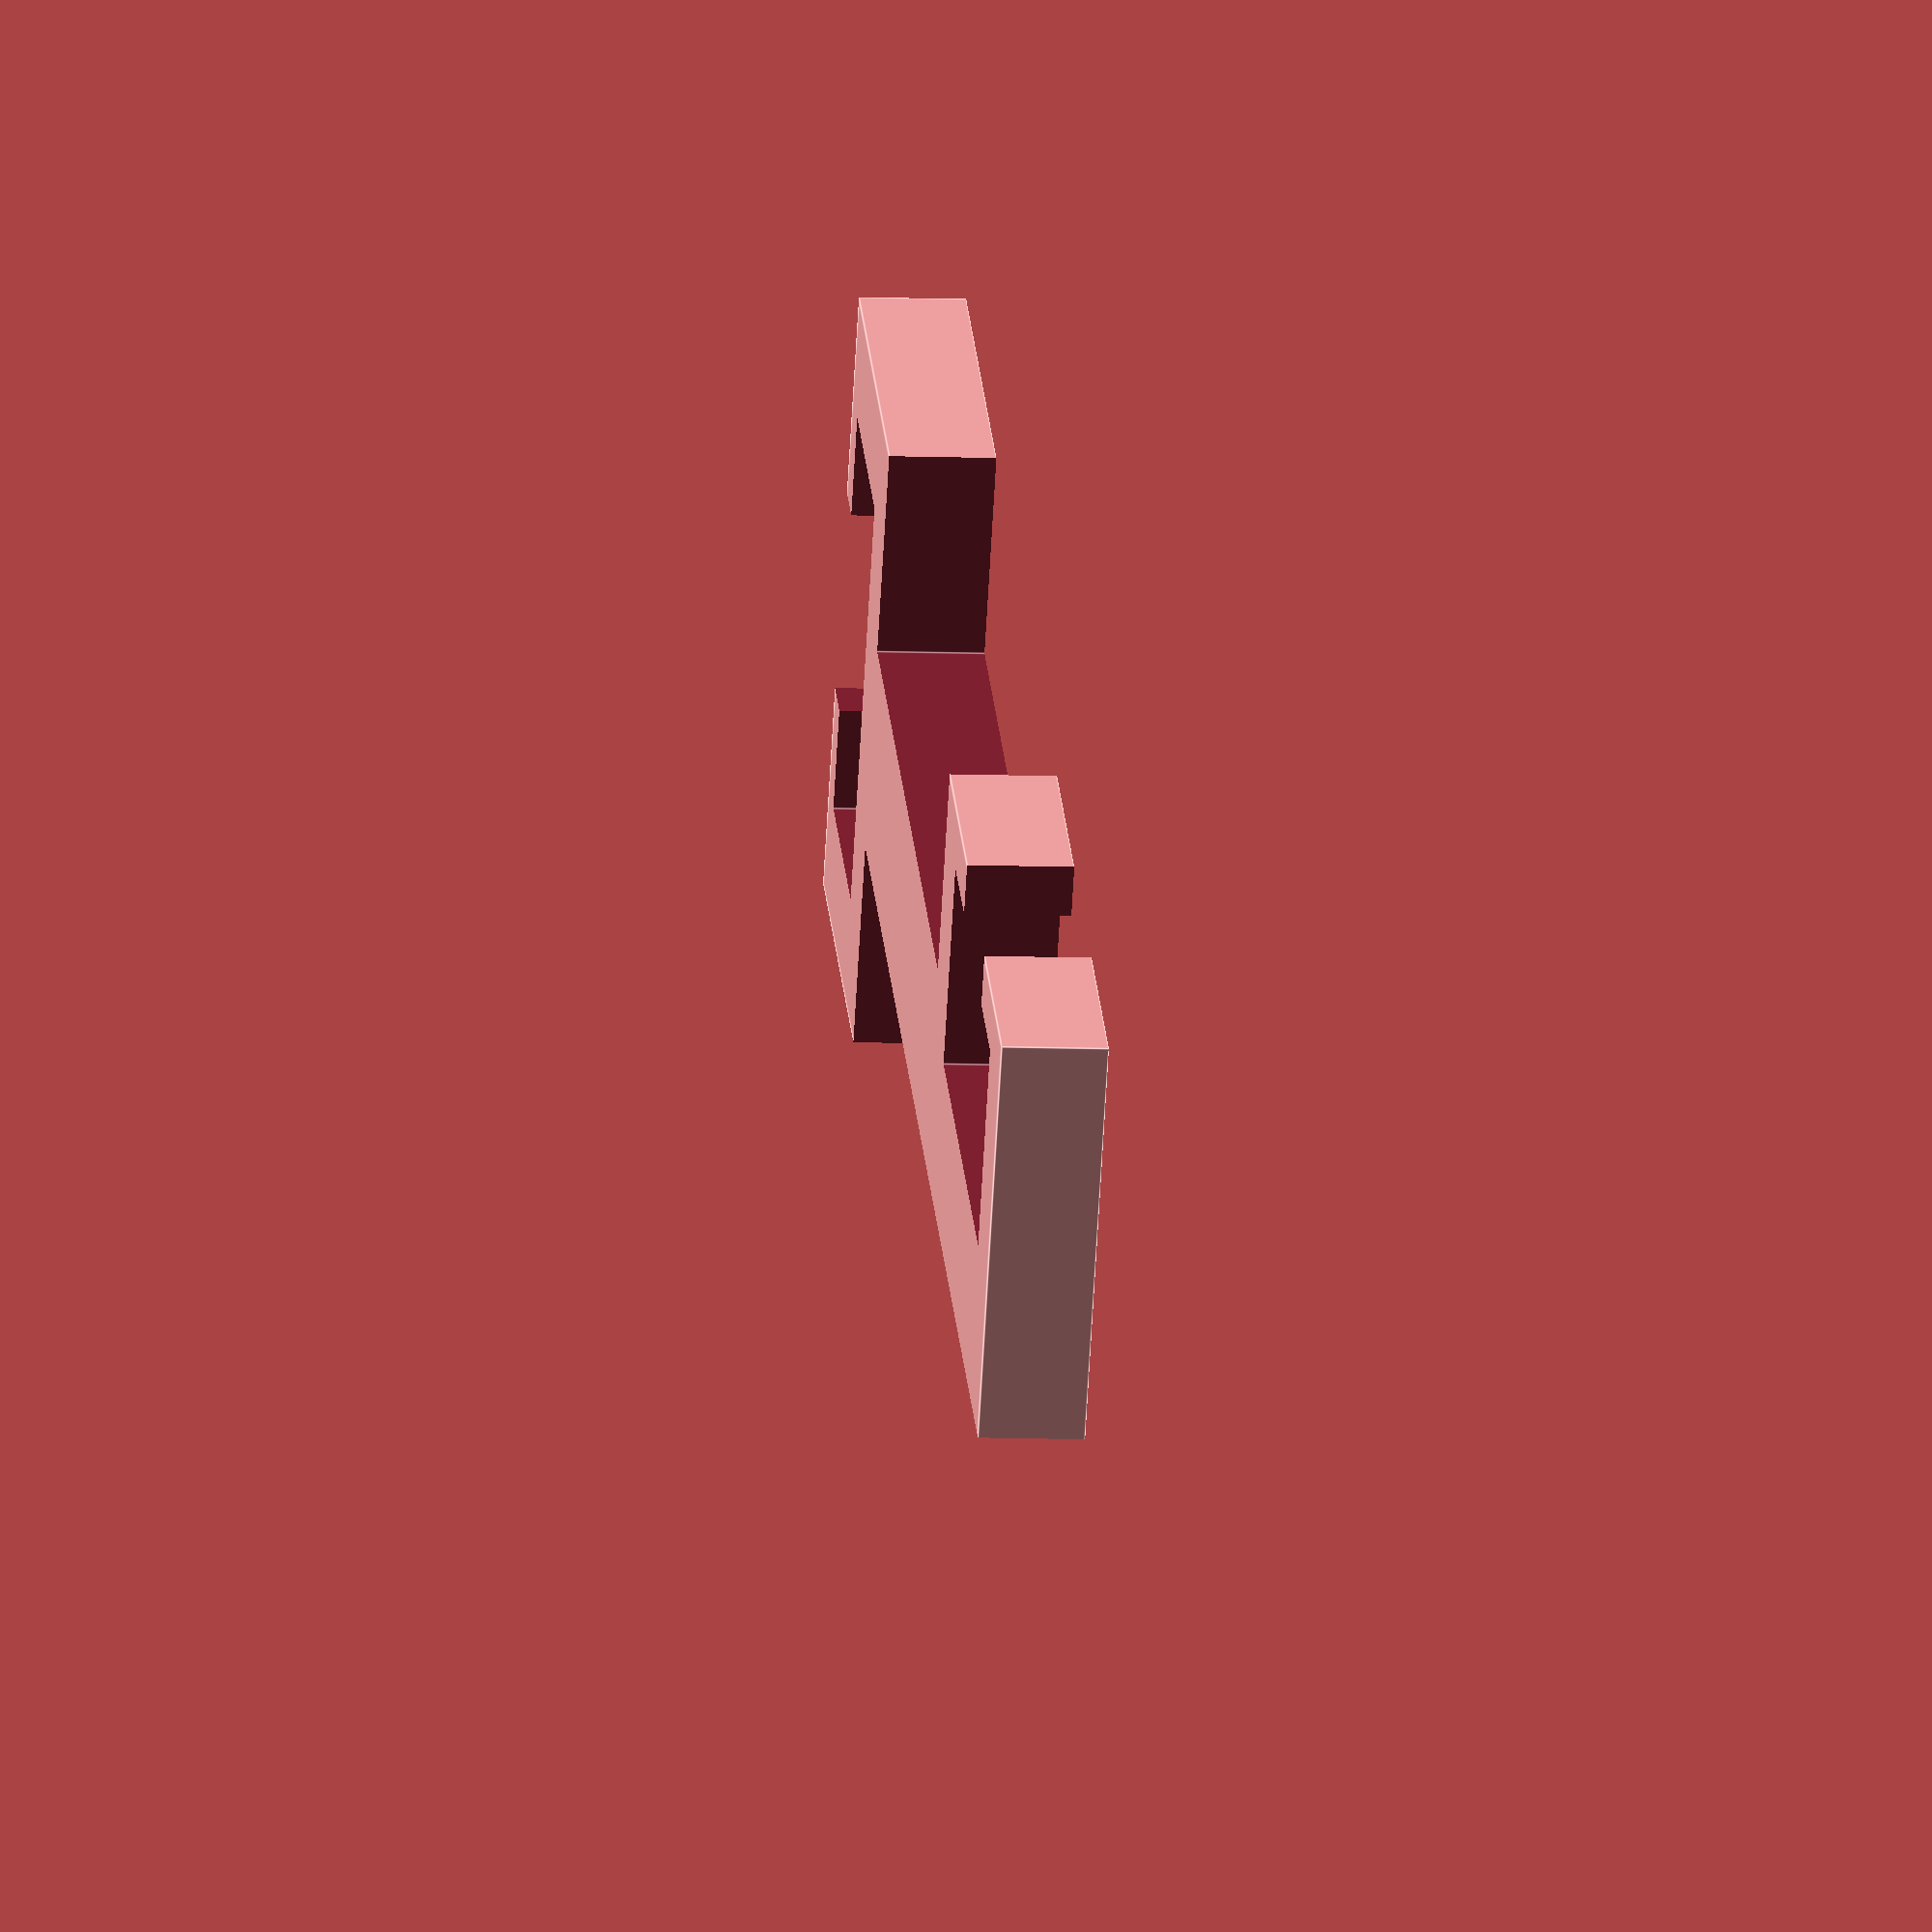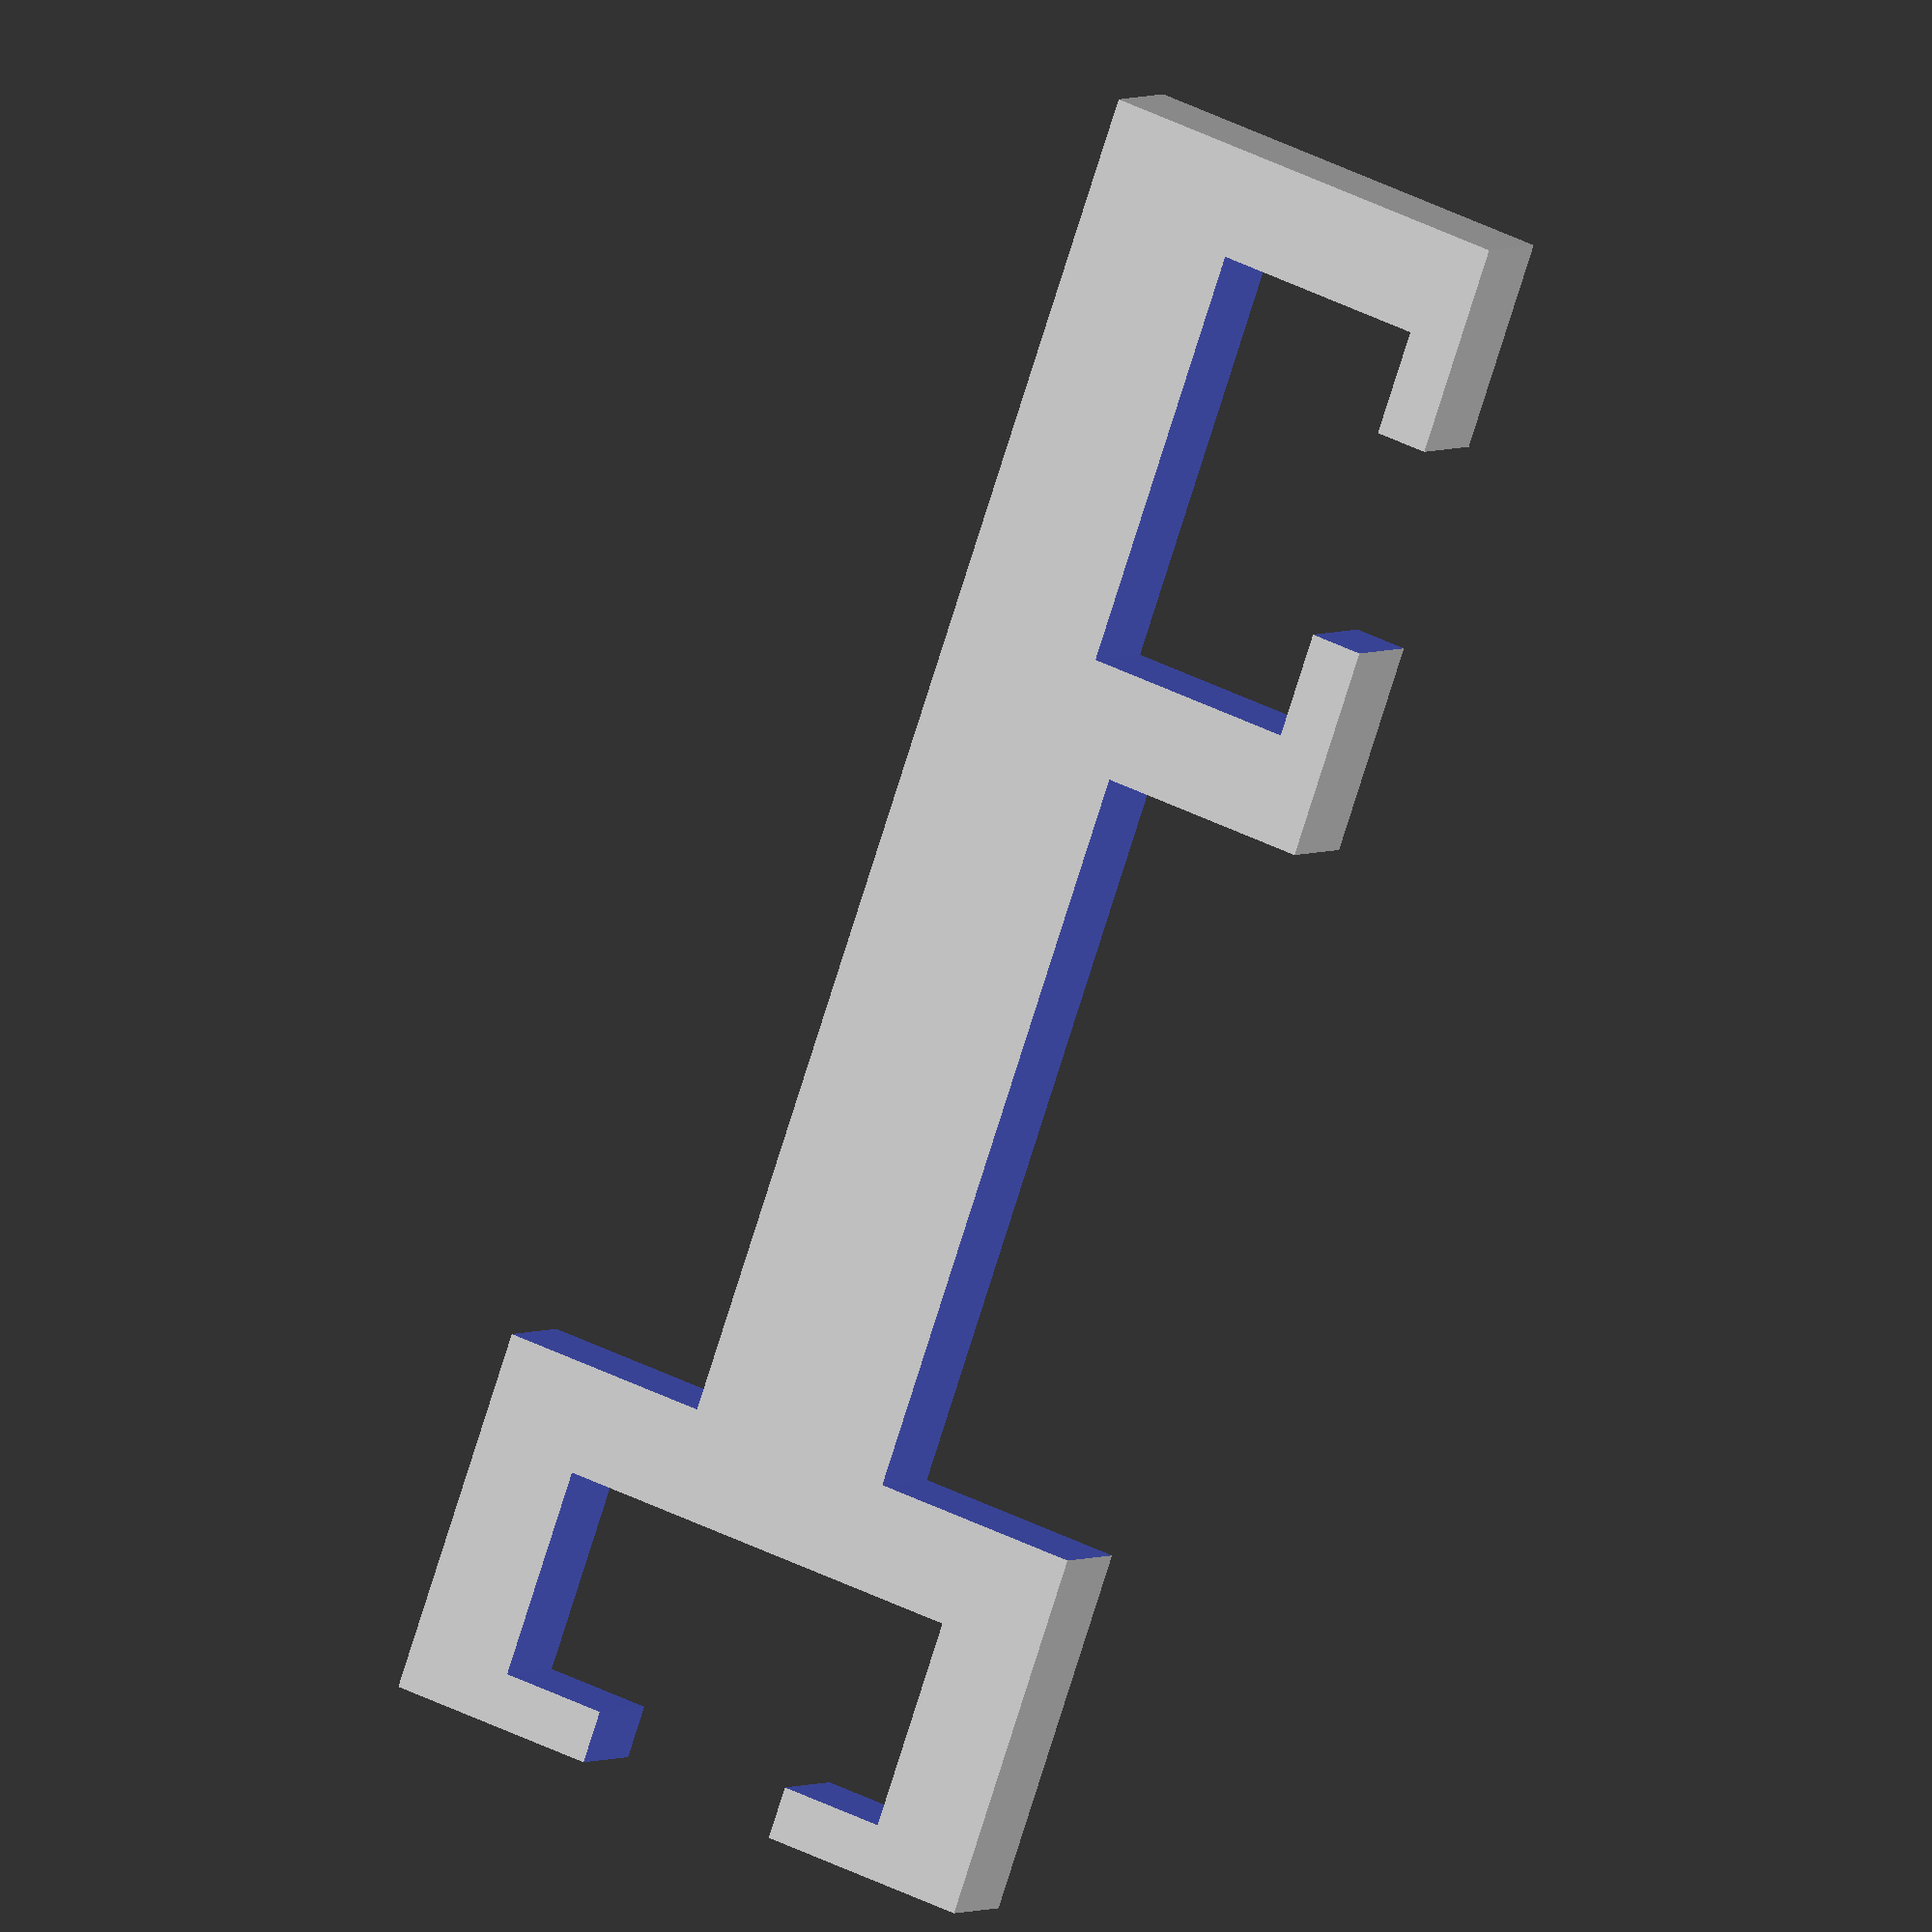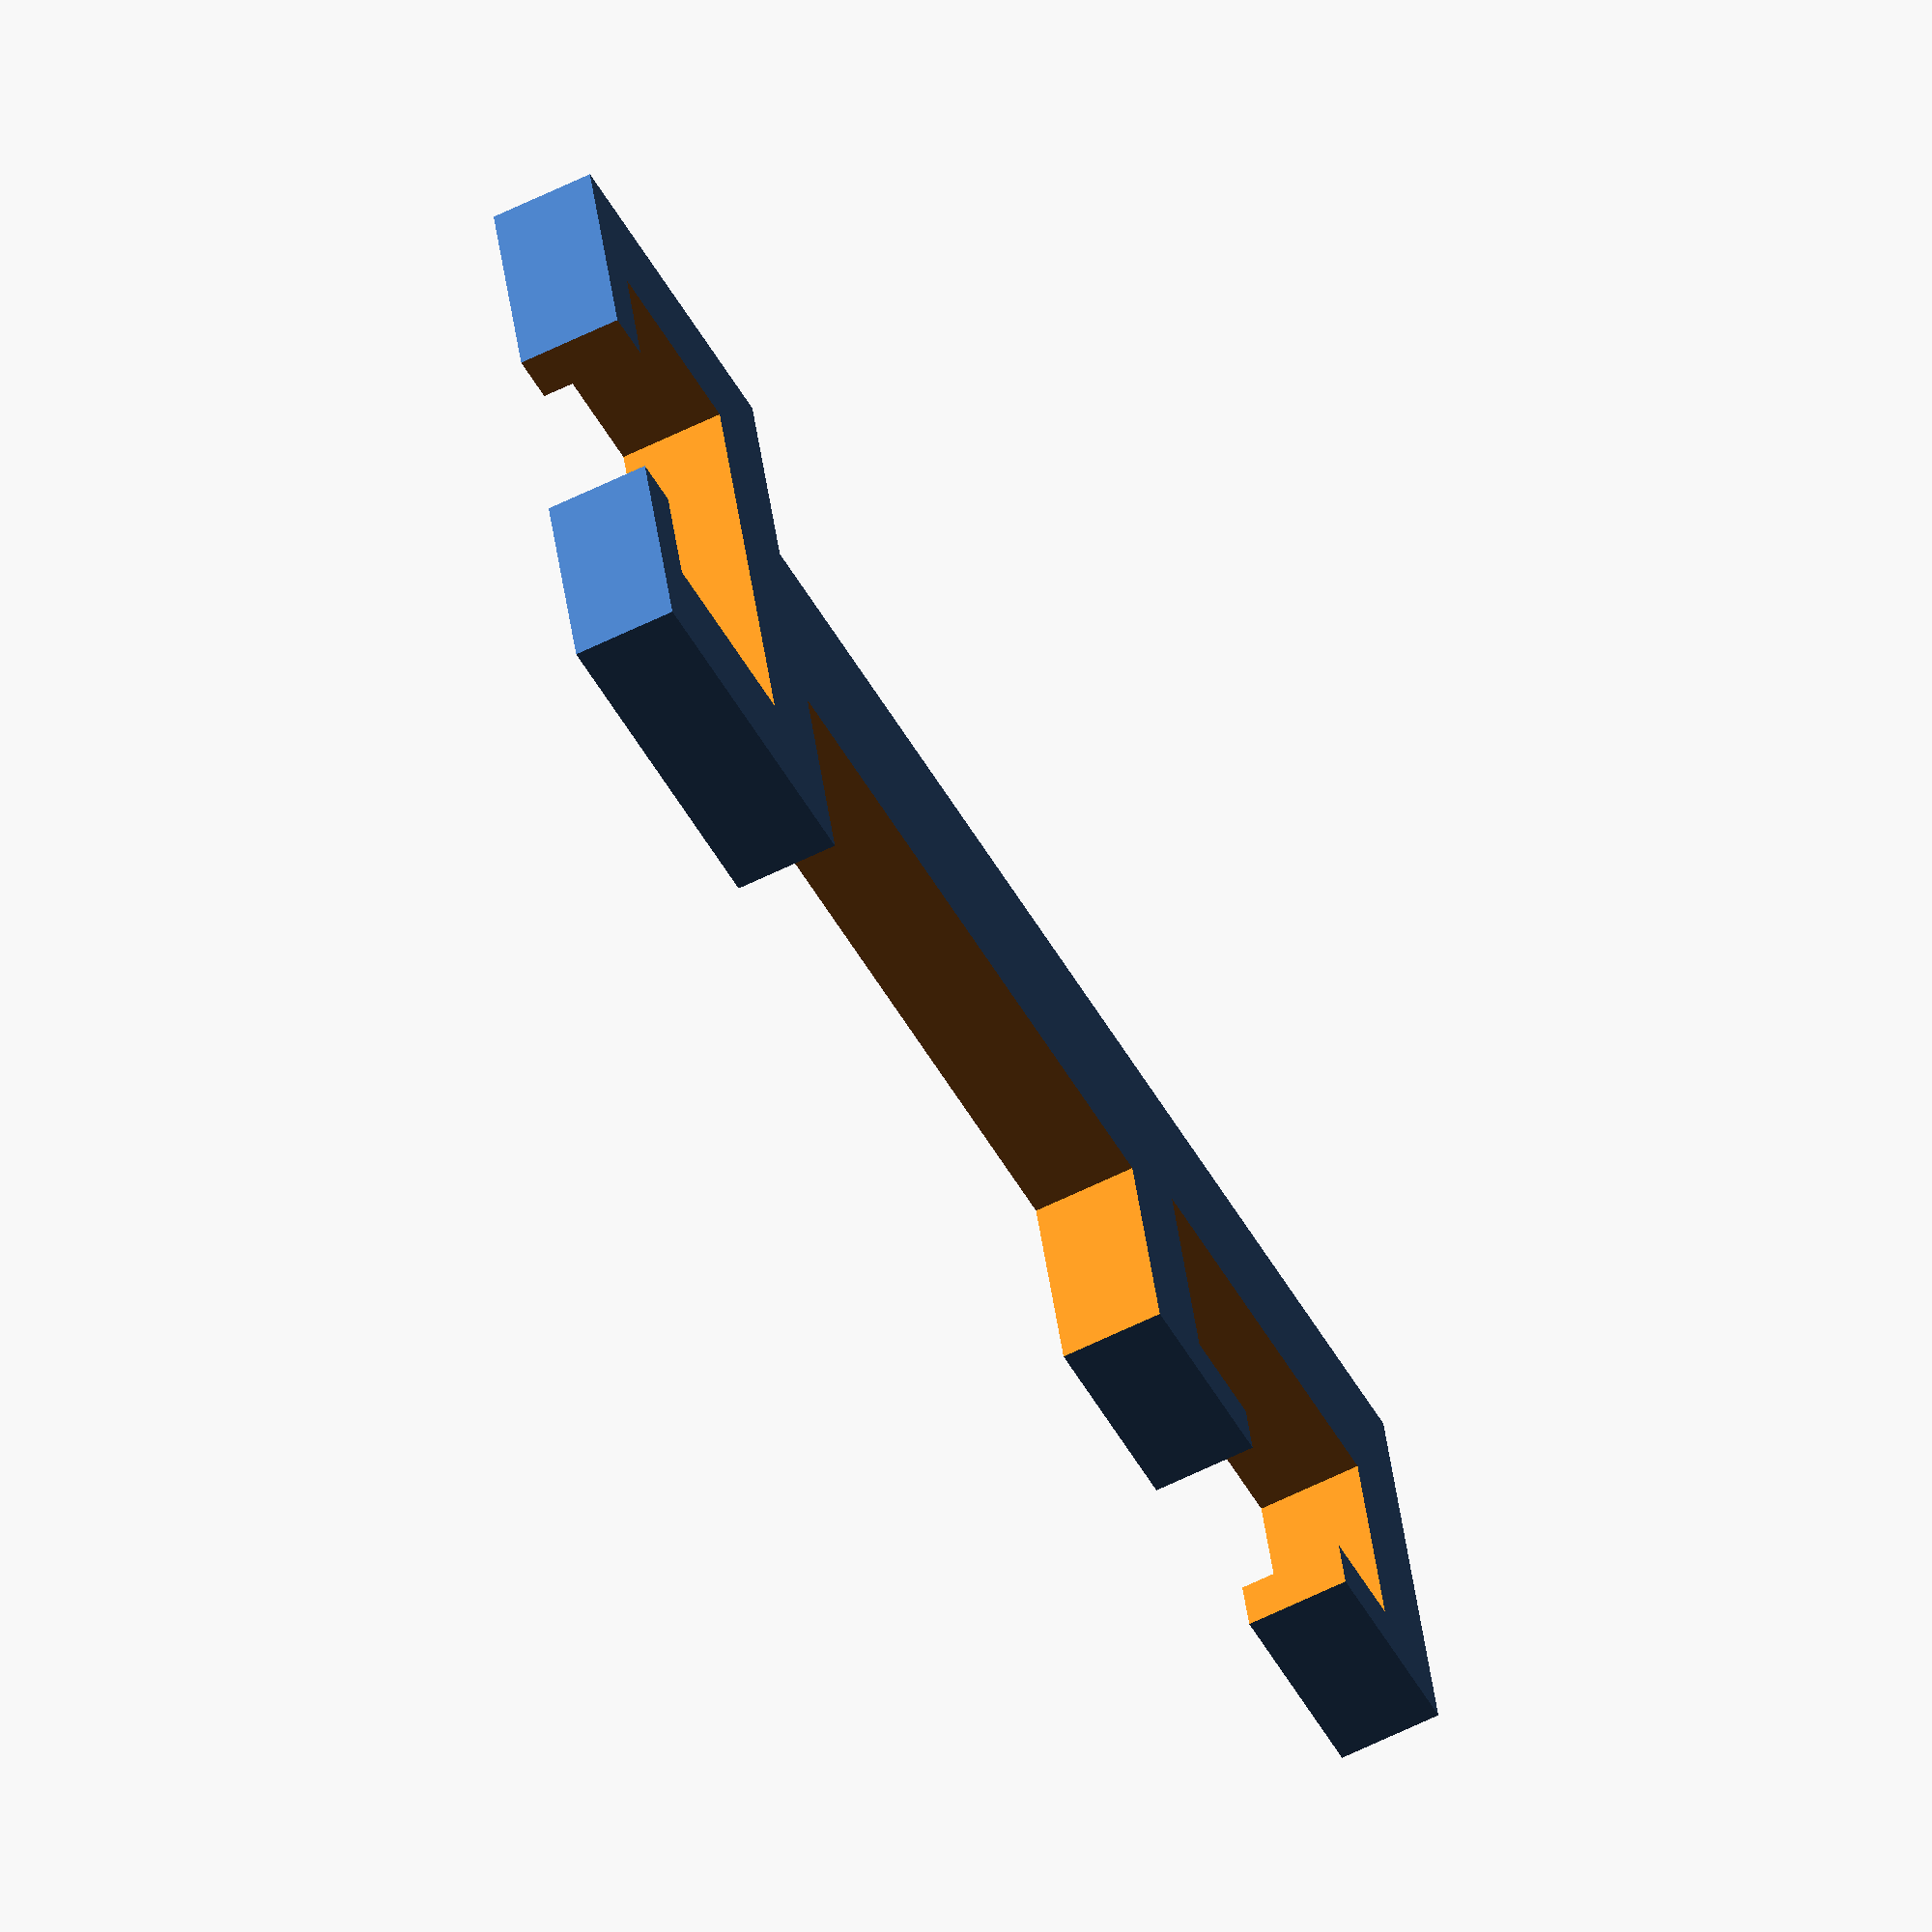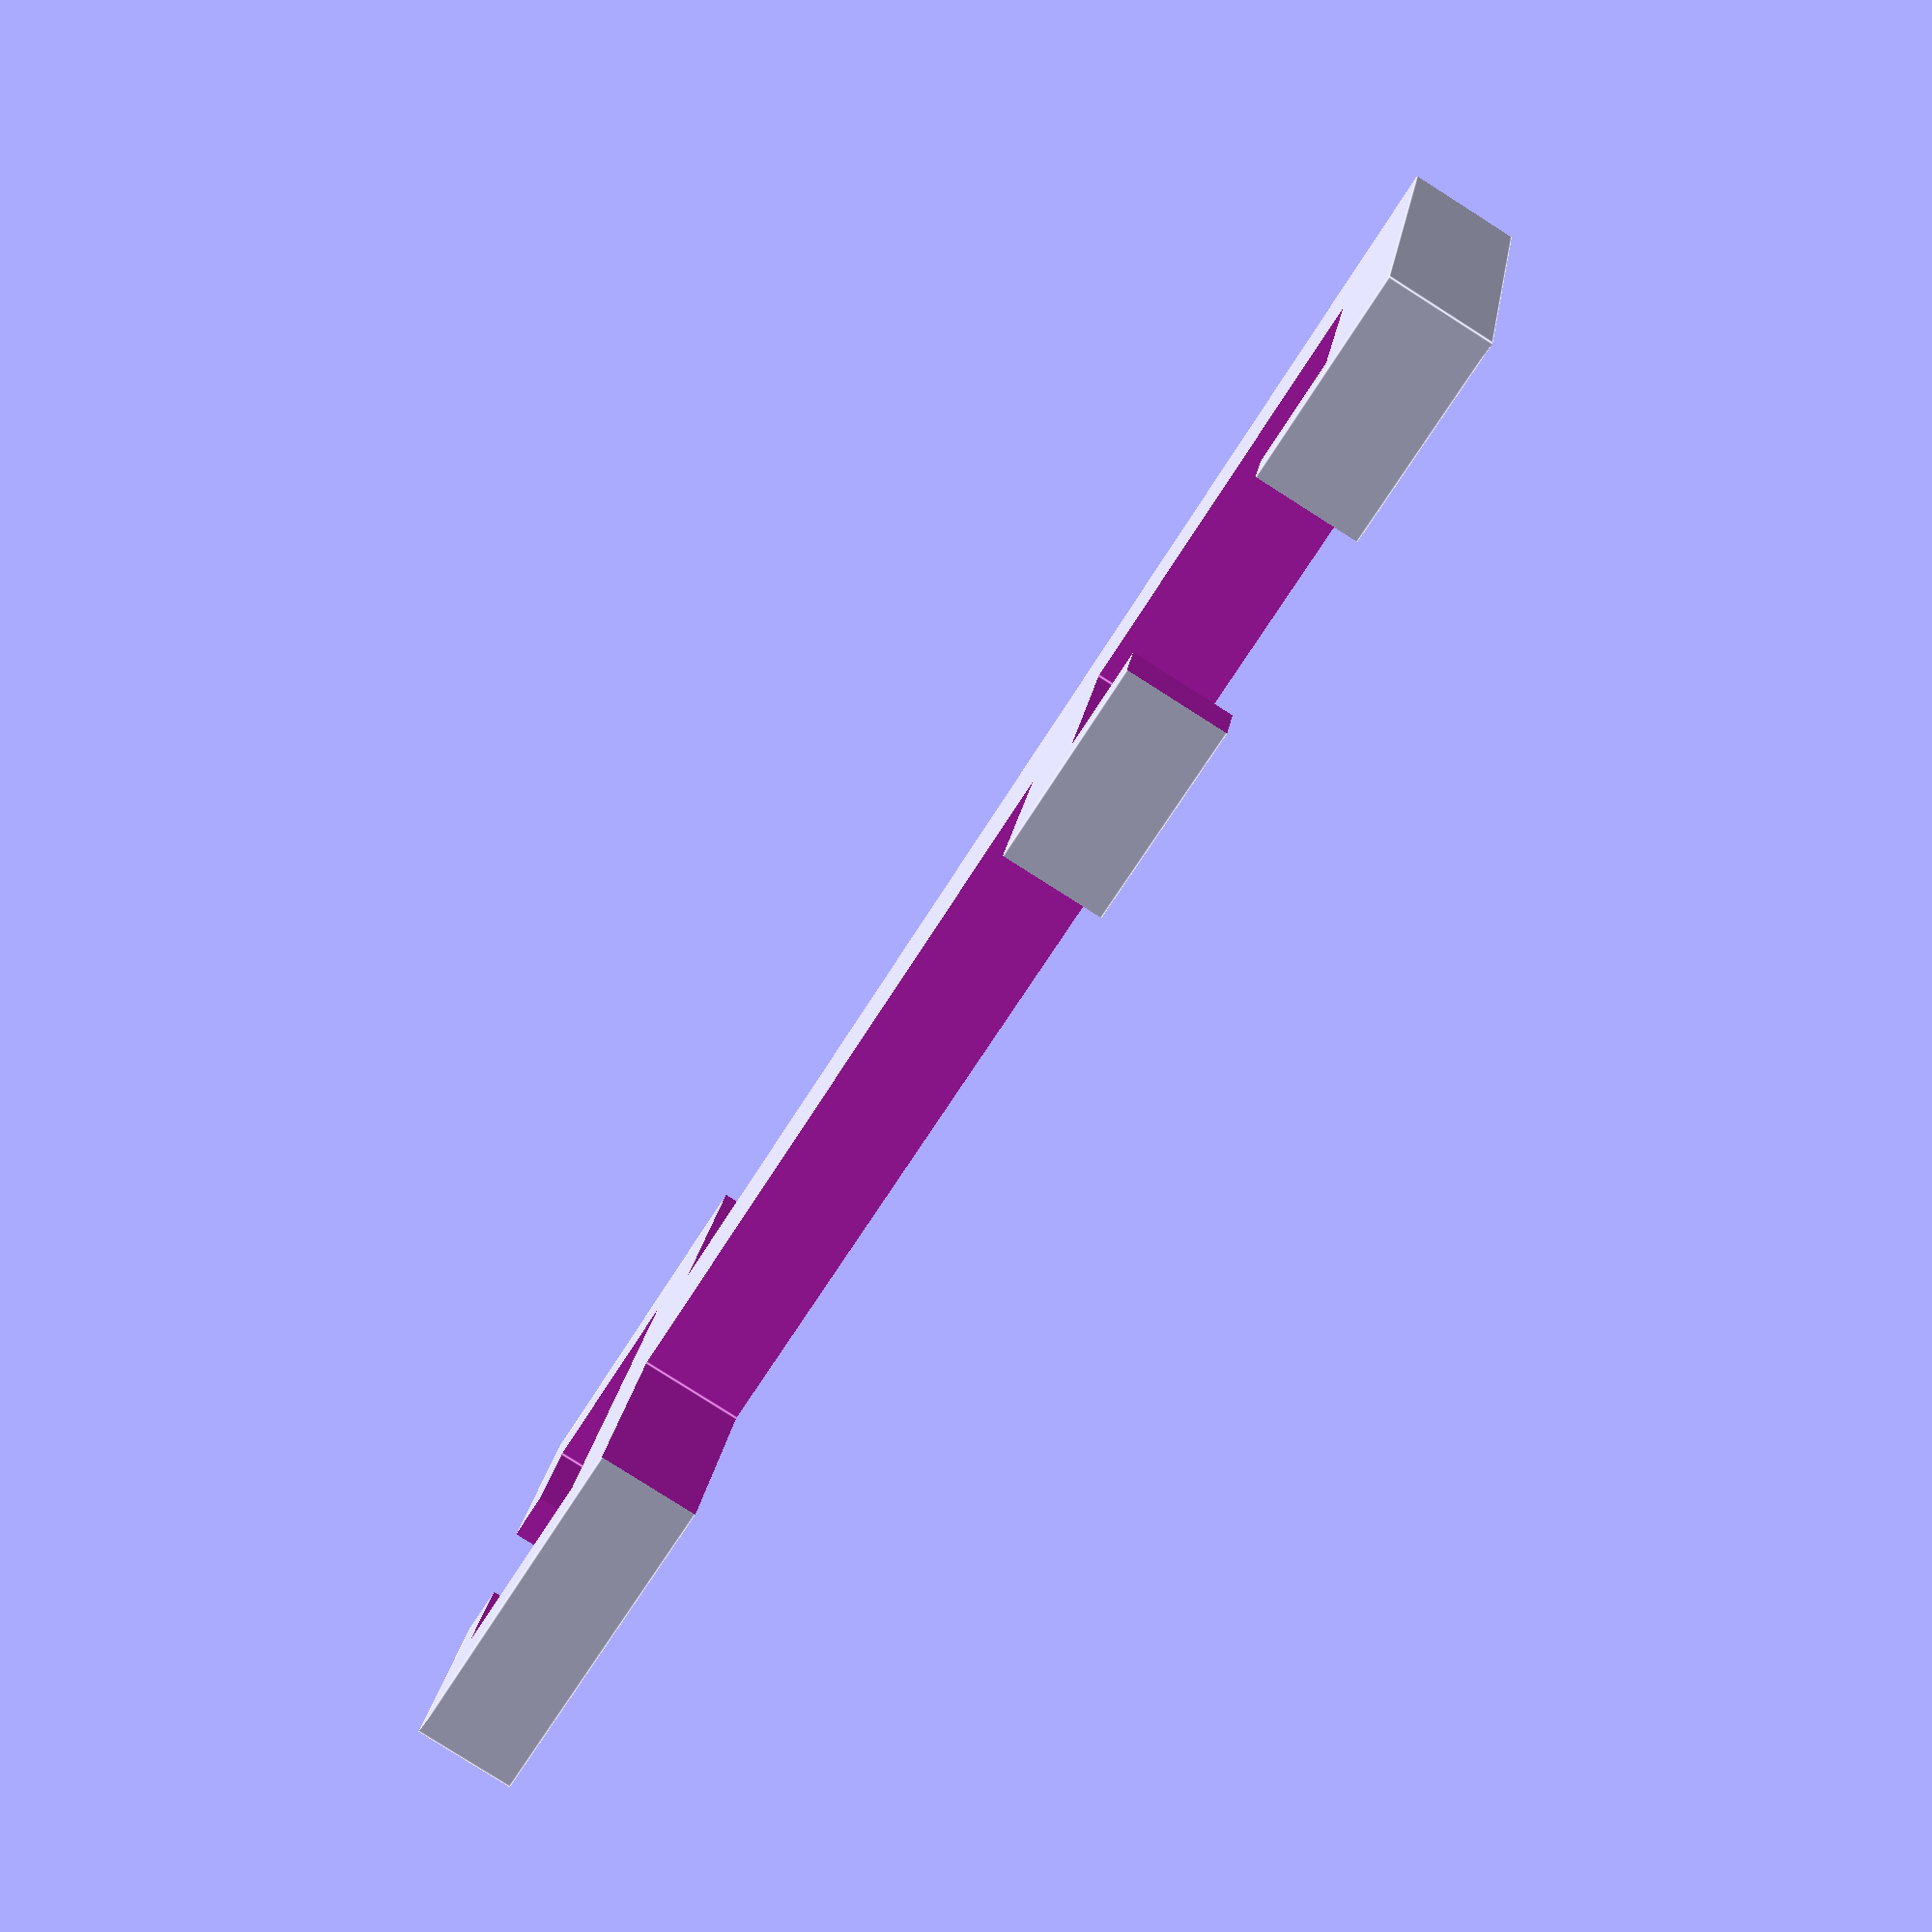
<openscad>
//----------------------------------------------------------------------
// a wrench for removing taranis switch bolts
// based on barry2020's measurements for an aluminum piece:
// http://www.rcgroups.com/forums/showpost.php?p=27911574&postcount=1704
//
// this version is based on mm, will need to figure out the scale of
// the original. but it looks like the right shape.
//----------------------------------------------------------------------

ht=1;
dl=-1;
dh=ht-dl+2;
difference() {
    cube([6,16.5,ht]);                            // main piece
    union() {
        translate([4,-4,dl]) cube([6,17,dh]);     // right chunk
        translate([-1,6,dl]) cube([3,7,dh]);      // left chunk
        translate([.5,1,dl]) cube([2,4,dh]);      // bottom keyhole
        translate([-.5,2,dl]) cube([2.5,2,dh]);   // bottom keyslice
        translate([1,14,dl]) cube([4,2,dh]);      // top keyhole
        translate([2,15,dl]) cube([2,4,dh]);      // top keyslice
    }
}

</openscad>
<views>
elev=189.7 azim=235.4 roll=275.6 proj=o view=edges
elev=357.0 azim=199.3 roll=24.4 proj=o view=solid
elev=61.8 azim=253.5 roll=296.7 proj=o view=solid
elev=82.2 azim=285.4 roll=57.6 proj=p view=edges
</views>
